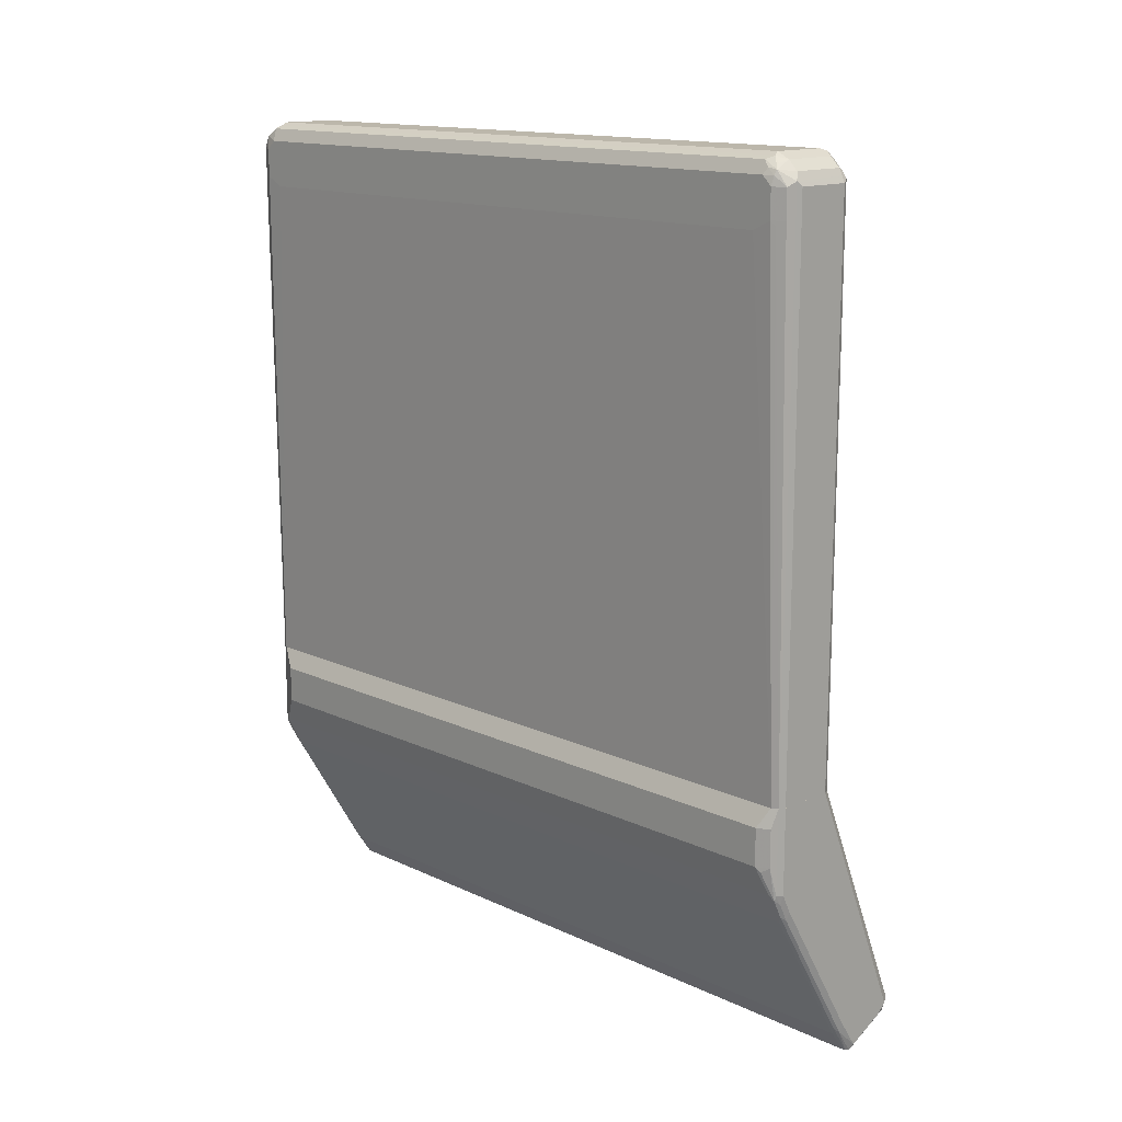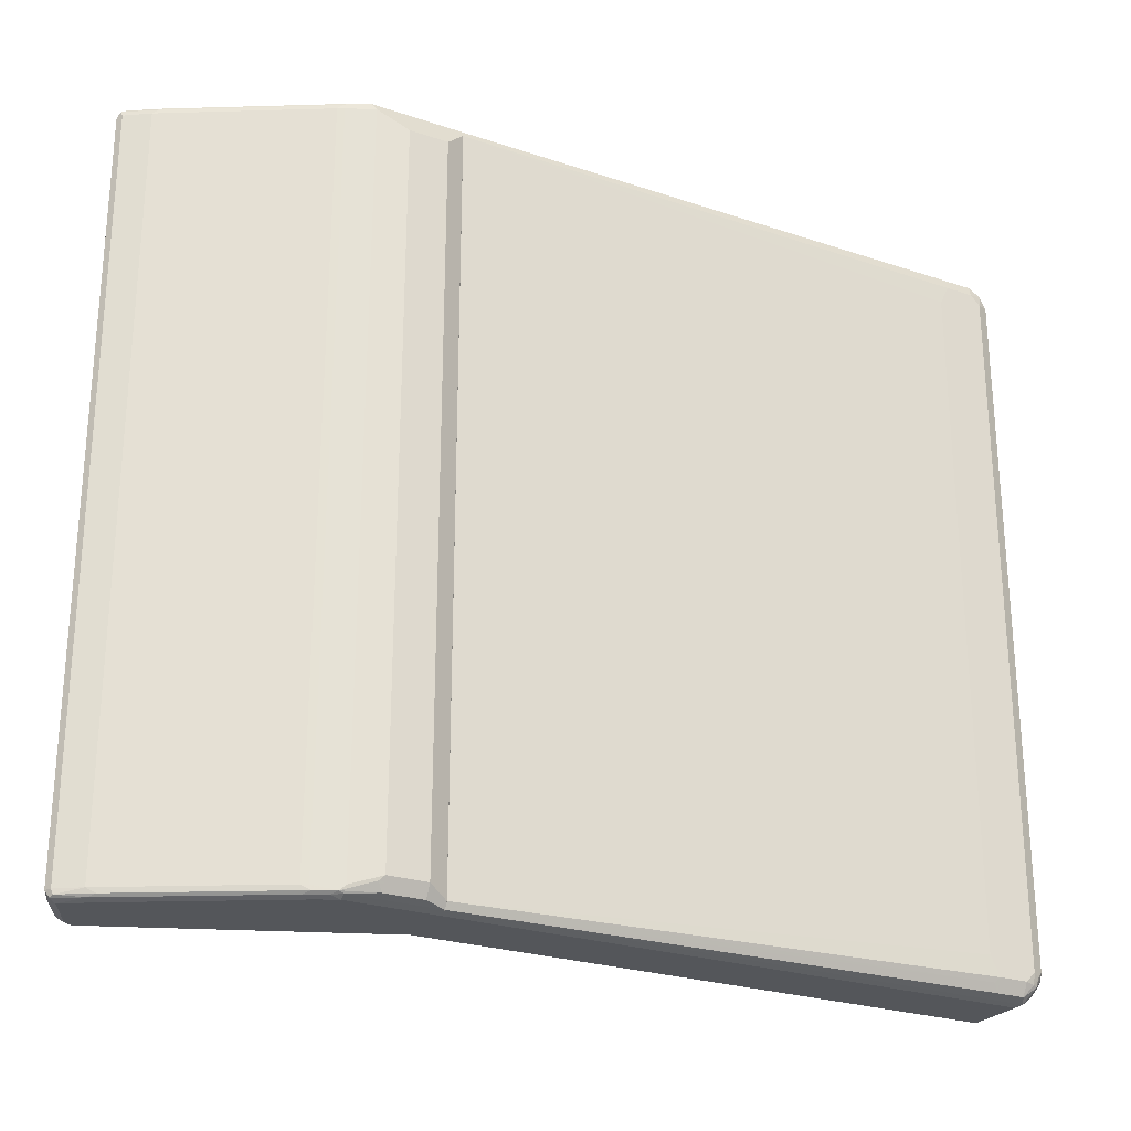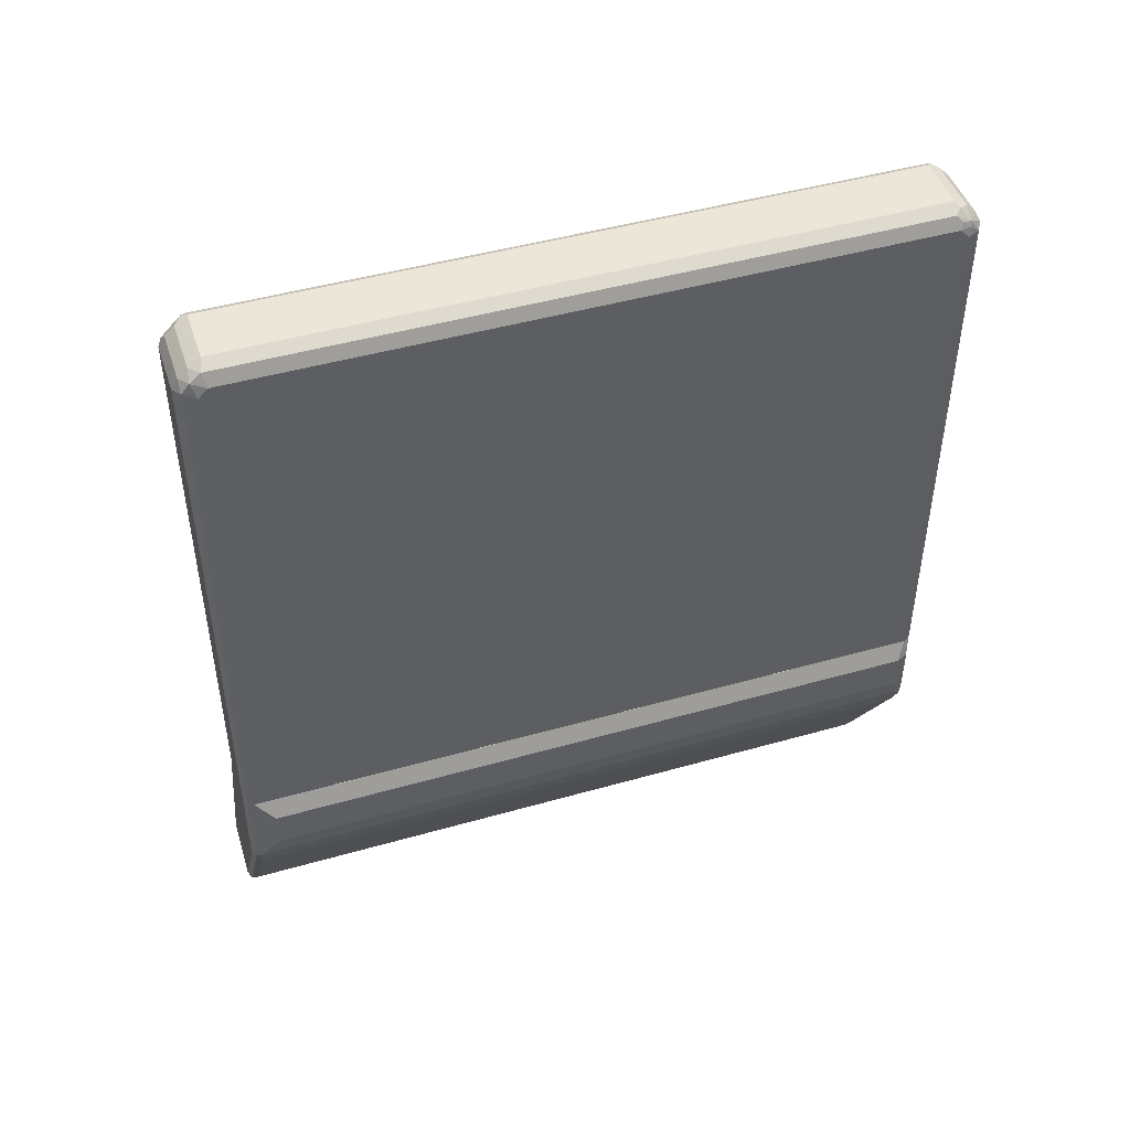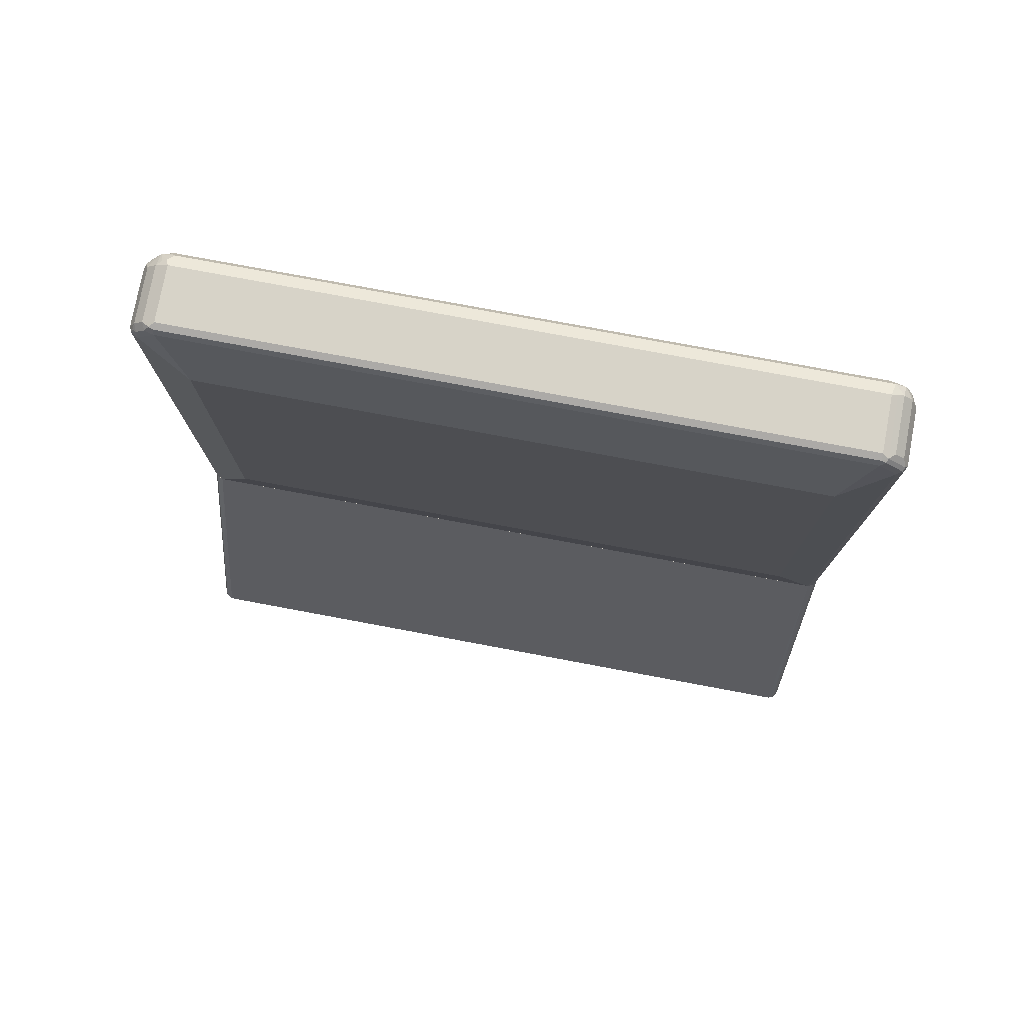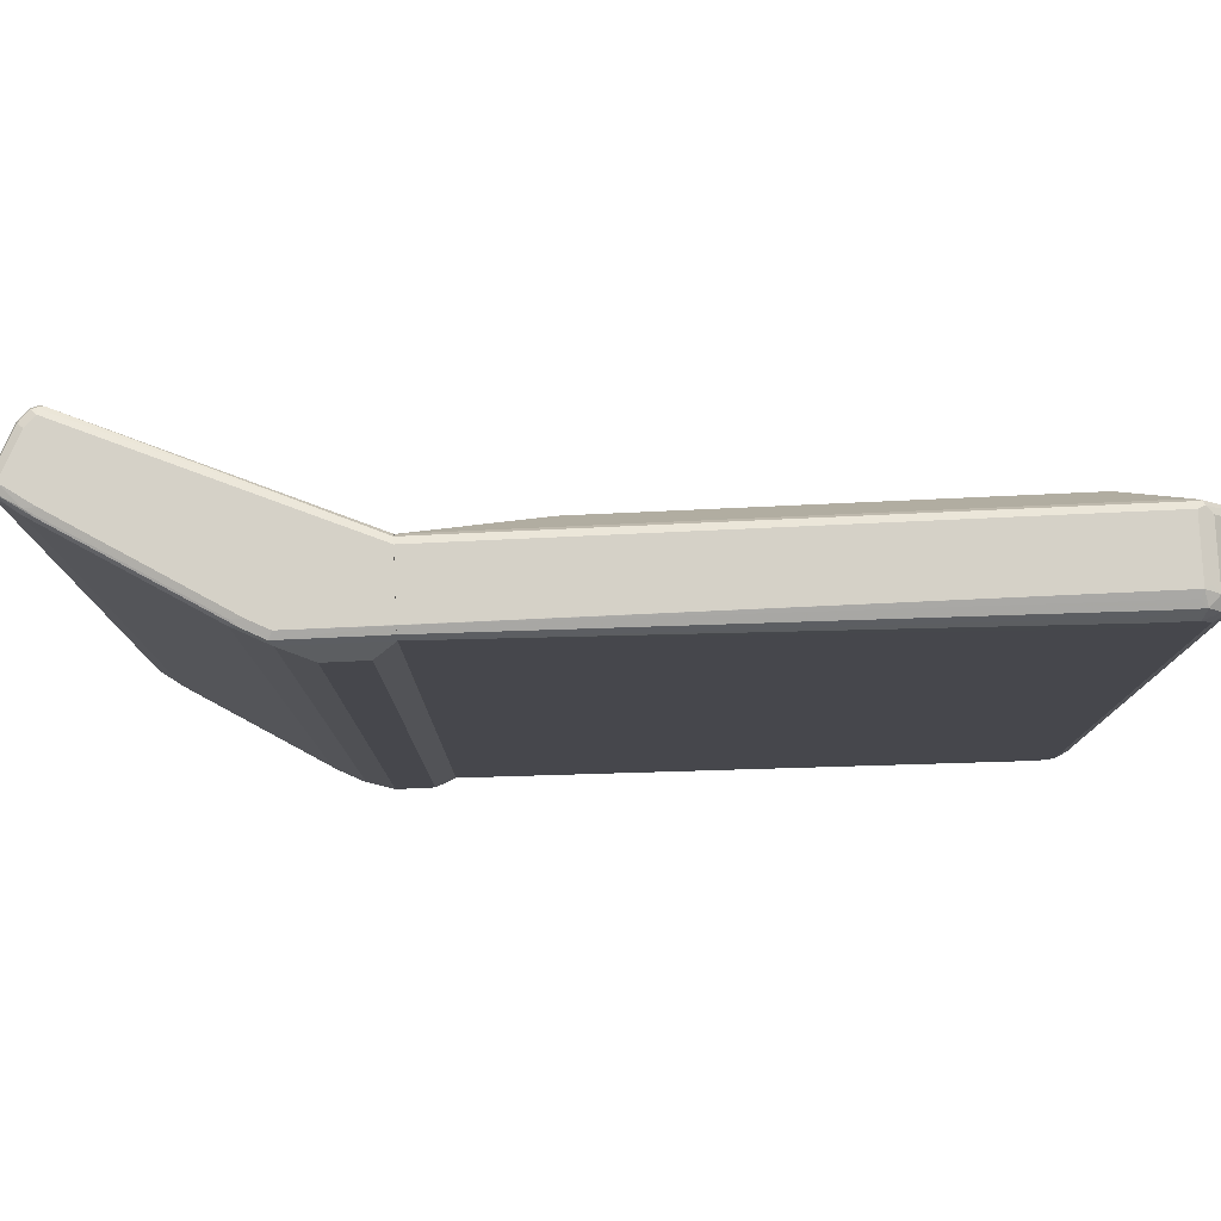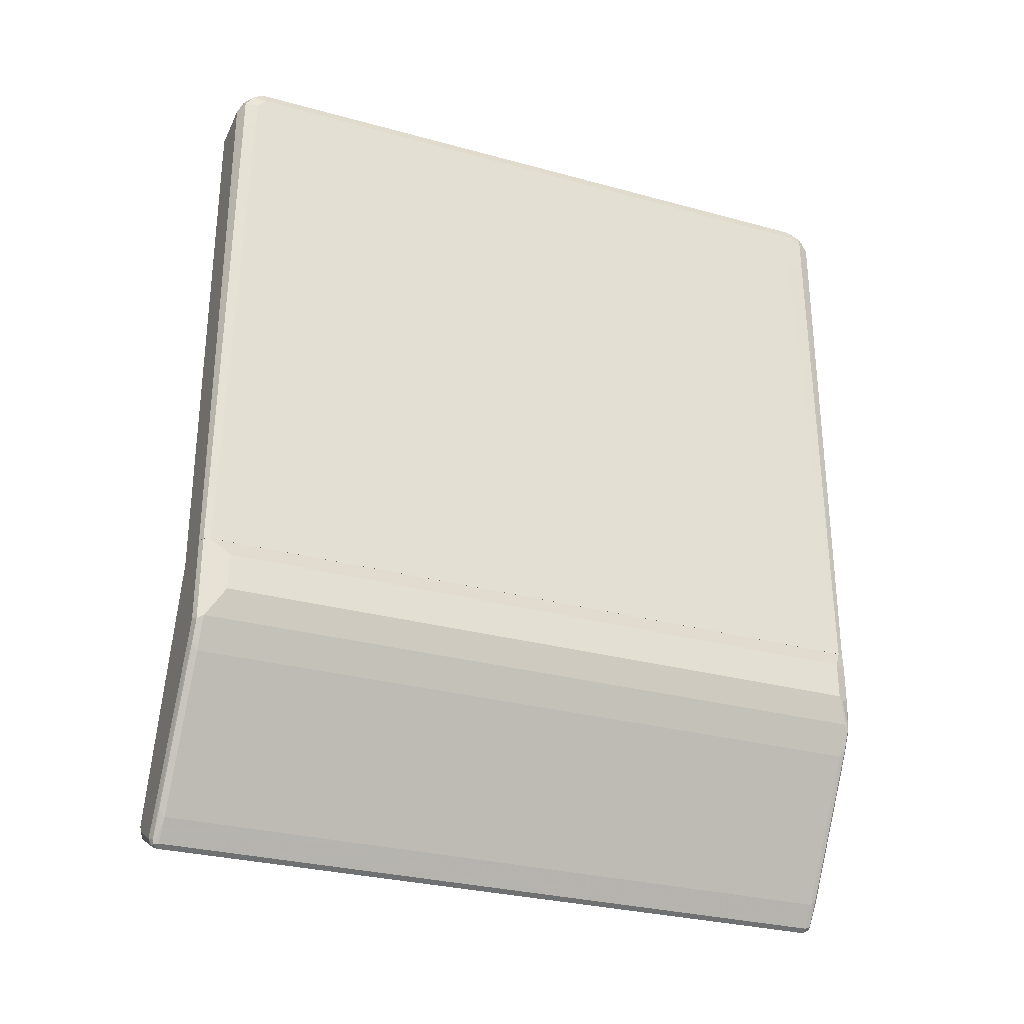
<metadata>
{"format":"obj","ext":"obj","renderer":"f3d","projection":"perspective","resolution":1024,"background":"white","views":[{"elev":14.3,"azim":-44.4,"up":"+Z"},{"elev":-25.5,"azim":-118.4,"up":"+Y"},{"elev":46.4,"azim":-108.0,"up":"+Z"},{"elev":77.2,"azim":100.6,"up":"+Z"},{"elev":78.9,"azim":-92.6,"up":"+Y"},{"elev":-29.5,"azim":-112.0,"up":"+Z"}]}
</metadata>
<code>
v 0.06503 -0.6178 -0.7479
v 0.1192 -0.6231 -0.7208
v 0.0867 -0.6231 -0.737
v 0.05958 -0.6286 -0.7424
v 0.05417 -0.6178 -0.7424
v 0.06503 0.6178 -0.7479
v 0.1409 -0.6123 -0.7099
v 0.1517 -0.6231 -0.7045
v 0.1246 -0.6286 -0.7099
v 0.1192 0.6123 -0.7208
v 0.07855 -0.6313 -0.7289
v 0.06503 -0.6339 -0.7316
v 0.03046 -0.63 -0.6991
v 0.05284 -0.6259 -0.7397
v 0.02709 -0.6178 -0.7045
v 0.05417 0.6178 -0.7424
v 0.05688 0.6259 -0.7438
v 0.06503 0.6286 -0.7424
v 0.07314 0.63 -0.7397
v 0.07585 0.6231 -0.7424
v 0.1084 0.6231 -0.7262
v 0.1409 0.6231 -0.7099
v 0.1626 -0.6178 -0.6828
v 0.1544 -0.6259 -0.6909
v 0.1436 -0.6313 -0.6963
v 0.1517 0.6123 -0.7045
v 0.1301 -0.6339 -0.6991
v 0.0325 -0.6339 -0.6828
v -0.1158 -0.63 -0.4552
v 0.02031 -0.6259 -0.6909
v -0.1192 -0.6178 -0.4606
v 0.02709 0.6178 -0.7045
v 0.02438 0.6259 -0.695
v 0.05417 0.6286 -0.737
v 0.06503 0.6339 -0.7316
v 0.1057 0.63 -0.7234
v 0.1382 0.63 -0.7072
v 0.1571 0.6231 -0.6937
v -0.01623 -0.6178 -0.2596
v 0.1571 -0.6286 -0.6774
v 0.1626 0.6178 -0.6828
v 0.1463 -0.6339 -0.6828
v -0.1138 -0.6339 -0.439
v -0.1321 -0.63 -0.4227
v -0.126 -0.6259 -0.4471
v -0.1246 -0.6178 -0.4498
v -0.1192 0.6178 -0.4606
v -0.1219 0.6259 -0.4512
v 0.02168 0.6286 -0.6882
v 0.0325 0.63 -0.7011
v 0.0325 0.6339 -0.6828
v 0.1301 0.6339 -0.6991
v 0.1544 0.63 -0.6909
v -0.02168 -0.6286 -0.2596
v -0.01623 0.6178 -0.2596
v -0.03151 -0.6336 -0.2596
v 0.1571 0.6286 -0.6828
v 0.1585 0.6259 -0.6747
v -0.0325 -0.6339 -0.2596
v -0.1301 -0.6339 -0.4064
v -0.1409 -0.6286 -0.4064
v -0.1422 -0.6259 -0.4146
v -0.1246 0.6178 -0.4498
v -0.1246 0.6286 -0.4444
v -0.1138 0.63 -0.4573
v -0.1138 0.6339 -0.439
v 0.1463 0.6339 -0.6828
v -0.02168 0.6286 -0.2596
v 0.1484 0.63 -0.6666
v -0.1301 -0.6339 -0.2596
v -0.1304 -0.6338 -0.2596
v -0.1409 -0.6286 -0.2596
v -0.1517 -0.6231 -0.3577
v -0.1585 -0.6096 -0.3658
v -0.1626 -0.6015 -0.3577
v -0.1463 -0.6178 -0.4064
v -0.1463 0.6178 -0.4064
v -0.1409 0.6286 -0.4119
v -0.1301 0.6339 -0.4064
v -0.0325 0.6339 -0.2596
v -0.1411 -0.6282 -0.2596
v -0.1517 -0.6231 -0.2927
v -0.1626 -0.6015 -0.2927
v -0.1626 0.5853 -0.3577
v -0.1463 0.6178 -0.2596
v -0.1409 0.6286 -0.2596
v -0.1305 0.6338 -0.2596
v -0.1301 0.6339 -0.2596
v -0.1463 -0.6178 -0.2596
v -0.1626 0.5853 -0.2927
v -0.03253 -0.6339 -0.2595
v -0.1301 -0.6339 -0.2595
v -0.03155 -0.6336 -0.2595
v -0.03253 -0.6339 0.699
v -0.1301 -0.6339 0.699
v -0.1304 -0.6338 -0.2595
v -0.02169 -0.6286 -0.2595
v -0.02169 -0.6286 0.7045
v -0.03253 -0.6286 0.7099
v -0.1382 -0.63 0.7071
v -0.1409 -0.6286 -0.2595
v -0.01627 -0.6178 -0.2595
v -0.02439 -0.6259 0.7113
v -0.01627 -0.6178 0.699
v -0.02033 -0.6178 0.7173
v -0.03253 -0.6231 0.7207
v -0.1301 -0.6286 0.7099
v -0.1301 -0.6231 0.7207
v -0.1463 -0.6178 0.7153
v -0.1517 -0.6231 0.699
v -0.1409 -0.6286 0.699
v -0.1517 -0.6231 0.6502
v -0.1585 -0.6096 0.6421
v -0.1463 -0.6178 -0.2595
v 0.01626 -0.5365 -0.06496
v -0.01627 0.6178 -0.2595
v 0.01626 -0.5365 0.6178
v -0.01627 -0.5853 0.7316
v -0.02033 -0.6015 0.7336
v -0.03253 -0.6069 0.737
v -0.1301 -0.6069 0.737
v -0.1544 -0.6055 0.7234
v -0.1585 -0.6035 0.7153
v -0.1626 -0.6015 0.699
v -0.1626 -0.6015 0.6502
v -0.1626 -0.569 0.6341
v -0.1463 0.6178 -0.2595
v 0.01626 0.5365 -0.06496
v -0.02169 0.6286 -0.2595
v -0.01627 0.6178 0.699
v 0.01626 0.5365 0.6178
v -0.02169 -0.5853 0.7424
v -0.01627 0.5853 0.7316
v -0.02439 -0.5933 0.7437
v -0.03253 -0.5961 0.7424
v -0.1301 -0.5961 0.7424
v -0.1409 -0.5906 0.7424
v -0.1382 -0.5974 0.7397
v -0.1463 -0.6015 0.7316
v -0.1517 -0.5798 0.737
v -0.1572 -0.5906 0.7262
v -0.1626 -0.5853 0.7153
v -0.1626 0.569 0.6341
v -0.1626 0.6015 0.6502
v -0.1572 0.6123 0.6448
v -0.1409 0.6286 -0.2595
v -0.03253 0.6339 -0.2595
v -0.02169 0.6286 0.699
v -0.02033 0.6259 0.7071
v -0.03253 -0.5853 0.7478
v -0.02169 0.5853 0.7424
v -0.02033 0.5933 0.7397
v -0.1301 -0.5853 0.7478
v -0.1409 0.5798 0.7424
v -0.1517 0.5906 0.737
v -0.1626 0.5853 0.7153
v -0.1626 0.6015 0.699
v -0.1517 0.6231 0.6557
v -0.1409 0.6286 0.6936
v -0.1305 0.6338 -0.2595
v -0.1301 0.6339 -0.2595
v -0.03253 0.6339 0.699
v -0.0271 0.6286 0.7099
v -0.03253 0.5853 0.7478
v -0.0271 0.5961 0.7424
v -0.1301 0.5853 0.7478
v -0.1355 0.6069 0.737
v -0.1544 0.6096 0.7234
v -0.1517 0.6231 0.7045
v -0.1301 0.6339 0.699
v -0.1246 0.6286 0.7099
v -0.03794 0.6231 0.7207
v -0.1246 0.5961 0.7424
v -0.03794 0.6069 0.737
v -0.1355 0.6231 0.7207
f 1 2 3
f 1 3 4
f 1 4 5
f 1 5 16
f 1 16 6
f 1 6 10
f 1 10 2
f 2 7 8
f 2 8 9
f 2 9 3
f 2 10 22
f 2 22 7
f 3 9 11
f 3 11 4
f 4 11 12
f 4 12 13
f 4 13 14
f 4 14 5
f 5 14 15
f 5 15 32
f 5 32 16
f 6 16 17
f 6 17 18
f 6 18 19
f 6 19 20
f 6 20 21
f 6 21 22
f 6 22 10
f 7 22 26
f 7 26 8
f 8 23 24
f 8 24 25
f 8 25 9
f 8 26 41
f 8 41 23
f 9 25 11
f 11 25 27
f 11 27 12
f 12 27 42
f 12 42 59
f 12 59 70
f 12 70 60
f 12 60 43
f 12 43 28
f 12 28 13
f 13 28 43
f 13 43 29
f 13 29 45
f 13 45 30
f 13 30 14
f 14 30 15
f 15 30 45
f 15 45 31
f 15 31 47
f 15 47 32
f 16 32 17
f 17 33 34
f 17 34 18
f 17 32 33
f 18 34 35
f 18 35 19
f 19 35 36
f 19 36 21
f 19 21 20
f 21 36 37
f 21 37 22
f 22 37 53
f 22 53 38
f 22 38 26
f 23 39 40
f 23 40 24
f 23 41 55
f 23 55 39
f 24 40 25
f 25 42 27
f 25 40 42
f 26 38 41
f 29 43 44
f 29 44 62
f 29 62 45
f 31 45 46
f 31 46 63
f 31 63 47
f 32 47 48
f 32 48 33
f 33 48 64
f 33 64 49
f 33 49 34
f 34 49 50
f 34 50 35
f 35 50 51
f 35 51 66
f 35 66 79
f 35 79 88
f 35 88 80
f 35 80 67
f 35 67 52
f 35 52 36
f 36 52 37
f 37 52 67
f 37 67 53
f 38 53 41
f 39 54 40
f 39 55 68
f 39 68 80
f 39 80 88
f 39 88 87
f 39 87 86
f 39 86 85
f 39 85 89
f 39 89 81
f 39 81 72
f 39 72 71
f 39 71 70
f 39 70 59
f 39 59 56
f 39 56 54
f 40 54 56
f 40 56 42
f 41 53 57
f 41 57 58
f 41 58 55
f 42 56 59
f 43 60 44
f 44 60 61
f 44 61 62
f 45 62 46
f 46 62 63
f 47 63 48
f 48 63 64
f 49 64 50
f 50 65 51
f 50 64 65
f 51 65 66
f 53 67 57
f 55 58 68
f 57 67 69
f 57 69 58
f 58 69 68
f 60 70 71
f 60 71 61
f 61 72 82
f 61 82 73
f 61 73 62
f 61 71 72
f 62 73 74
f 62 74 75
f 62 75 76
f 62 76 77
f 62 77 63
f 63 77 78
f 63 78 64
f 64 78 79
f 64 79 66
f 64 66 65
f 67 80 69
f 68 69 80
f 72 81 82
f 73 82 83
f 73 83 75
f 73 75 74
f 75 83 90
f 75 90 84
f 75 84 77
f 75 77 76
f 77 84 90
f 77 90 85
f 77 85 86
f 77 86 78
f 78 86 87
f 78 87 79
f 79 87 88
f 81 89 82
f 82 89 83
f 83 89 85
f 83 85 90
f 91 92 96
f 91 96 101
f 91 101 114
f 91 114 127
f 91 127 146
f 91 146 160
f 91 160 161
f 91 161 147
f 91 147 129
f 91 129 116
f 91 116 102
f 91 102 97
f 91 97 93
f 91 93 94
f 91 94 95
f 91 95 92
f 92 95 96
f 93 97 98
f 93 98 94
f 94 98 99
f 94 99 100
f 94 100 95
f 95 100 96
f 96 100 101
f 97 102 104
f 97 104 98
f 98 103 99
f 98 104 105
f 98 105 103
f 99 103 106
f 99 106 108
f 99 108 107
f 99 107 100
f 100 107 108
f 100 108 109
f 100 109 110
f 100 110 111
f 100 111 101
f 101 111 110
f 101 110 112
f 101 112 113
f 101 113 114
f 102 115 117
f 102 117 104
f 102 116 128
f 102 128 115
f 103 105 106
f 104 117 118
f 104 118 119
f 104 119 105
f 105 119 120
f 105 120 106
f 106 120 121
f 106 121 108
f 108 121 122
f 108 122 109
f 109 122 110
f 110 122 123
f 110 123 124
f 110 124 125
f 110 125 112
f 112 125 113
f 113 125 114
f 114 125 126
f 114 126 143
f 114 143 127
f 115 128 131
f 115 131 117
f 116 129 148
f 116 148 130
f 116 130 131
f 116 131 128
f 117 131 133
f 117 133 118
f 118 132 119
f 118 133 151
f 118 151 132
f 119 132 134
f 119 134 120
f 120 134 135
f 120 135 136
f 120 136 121
f 121 136 137
f 121 137 138
f 121 138 139
f 121 139 122
f 122 139 137
f 122 137 140
f 122 140 141
f 122 141 123
f 123 141 142
f 123 142 124
f 124 142 156
f 124 156 157
f 124 157 144
f 124 144 143
f 124 143 126
f 124 126 125
f 127 143 144
f 127 144 145
f 127 145 146
f 129 147 162
f 129 162 148
f 130 148 149
f 130 149 152
f 130 152 133
f 130 133 131
f 132 150 134
f 132 151 164
f 132 164 150
f 133 152 151
f 134 150 135
f 135 150 153
f 135 153 136
f 136 153 137
f 137 139 138
f 137 153 166
f 137 166 154
f 137 154 155
f 137 155 140
f 140 155 156
f 140 156 142
f 140 142 141
f 144 157 169
f 144 169 158
f 144 158 145
f 145 158 146
f 146 158 169
f 146 169 159
f 146 159 160
f 147 161 170
f 147 170 162
f 148 163 149
f 148 162 163
f 149 163 165
f 149 165 152
f 150 164 166
f 150 166 153
f 151 152 165
f 151 165 164
f 154 166 155
f 155 166 167
f 155 167 168
f 155 168 156
f 156 168 157
f 157 168 169
f 159 169 170
f 159 170 160
f 160 170 161
f 162 170 171
f 162 171 163
f 163 171 175
f 163 175 172
f 163 172 174
f 163 174 165
f 164 165 173
f 164 173 166
f 165 174 167
f 165 167 173
f 166 173 167
f 167 174 172
f 167 172 175
f 167 175 168
f 168 175 169
f 169 175 170
f 170 175 171

</code>
